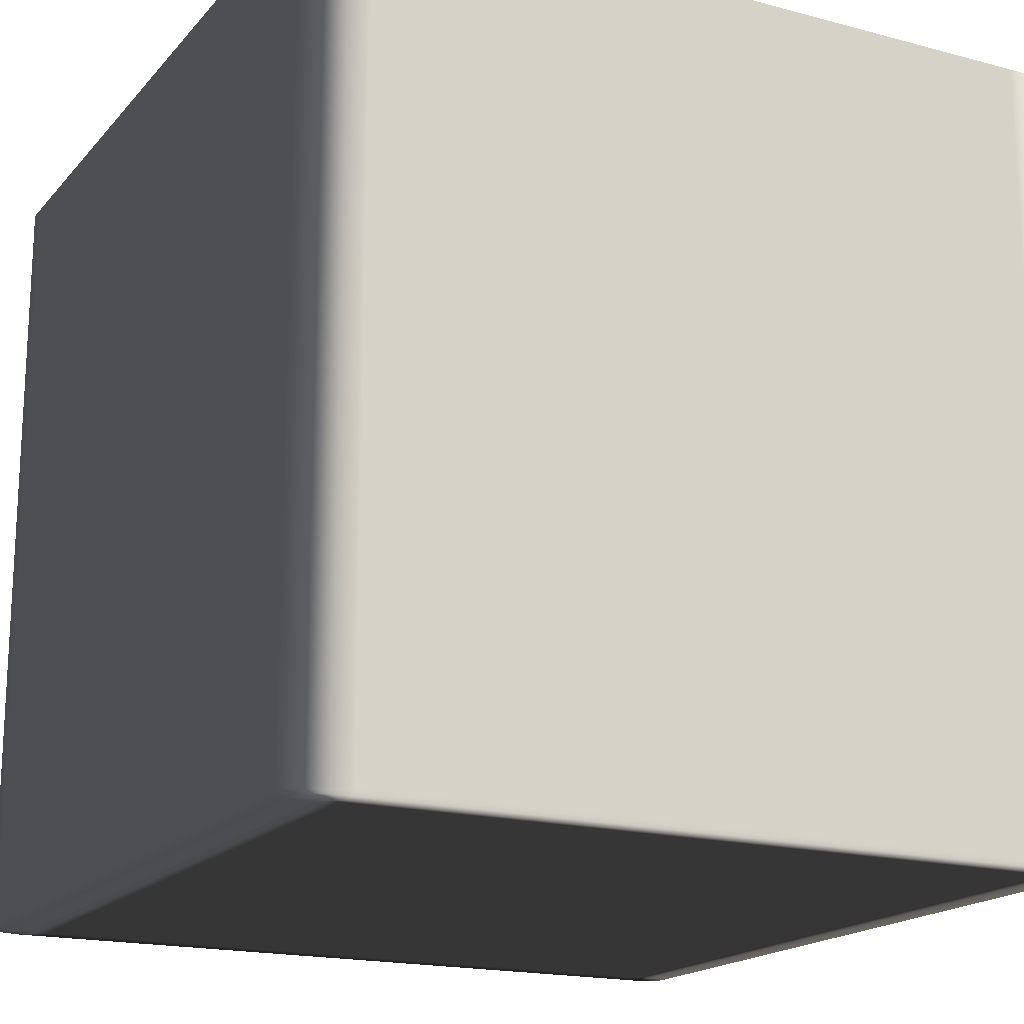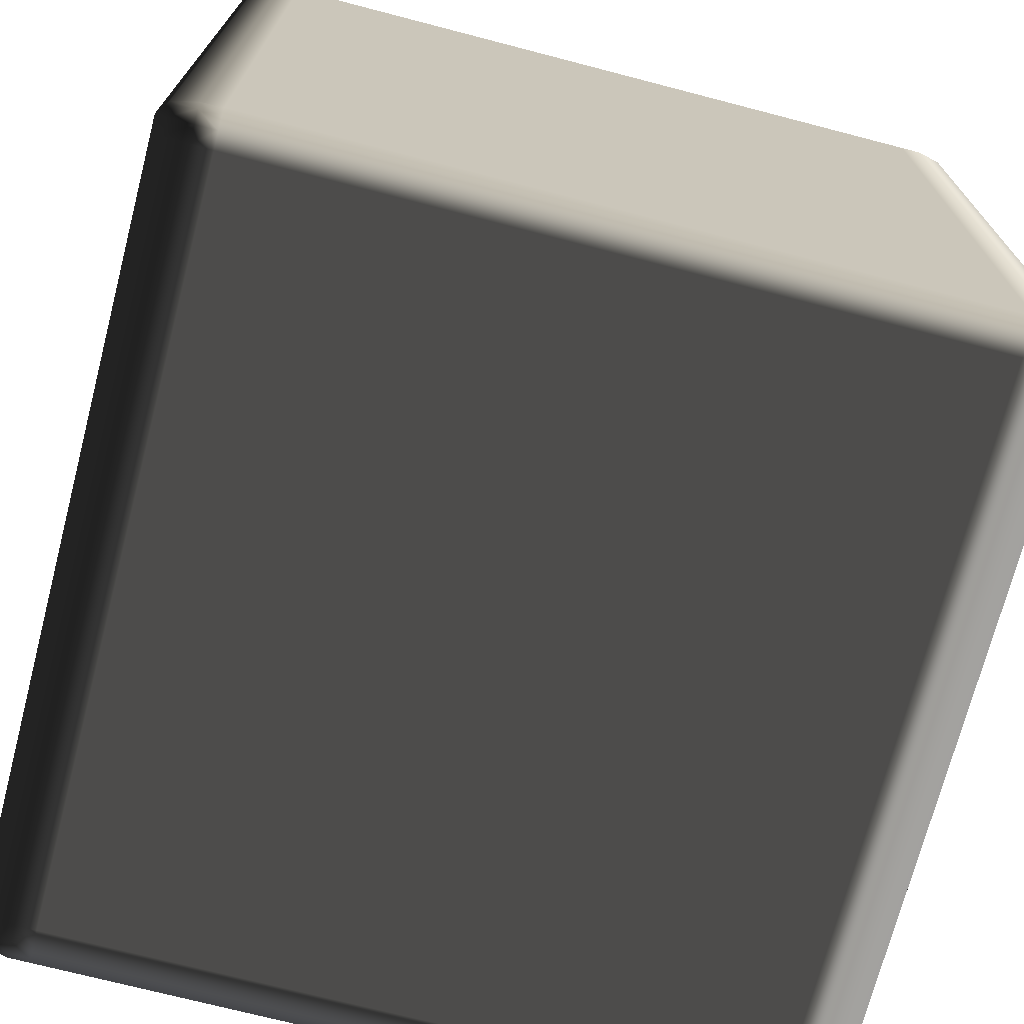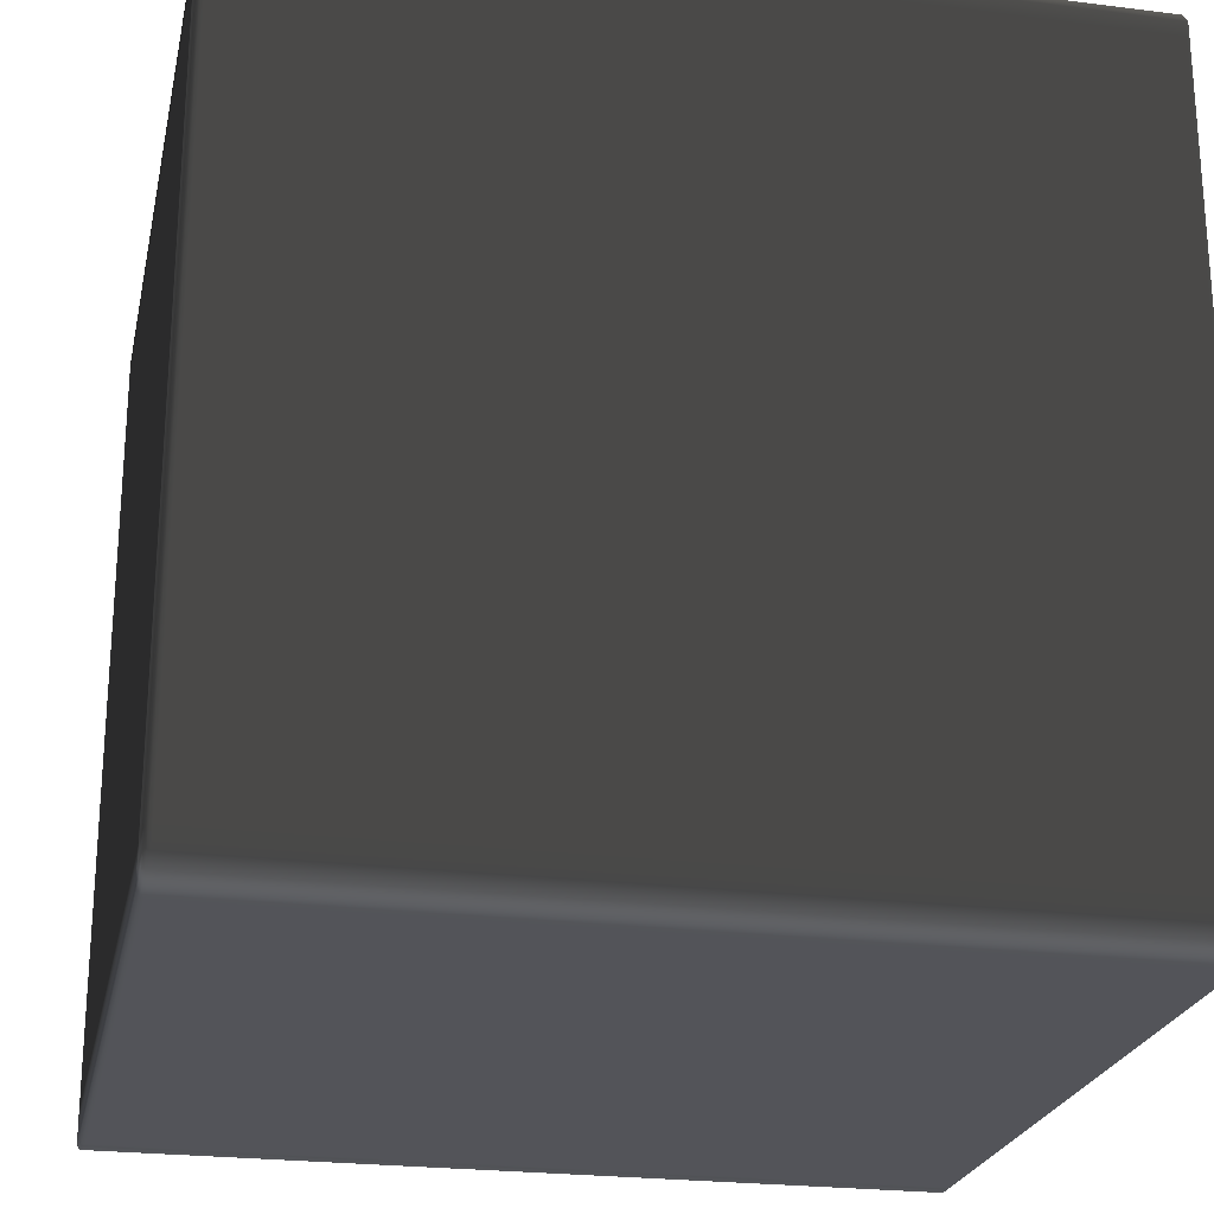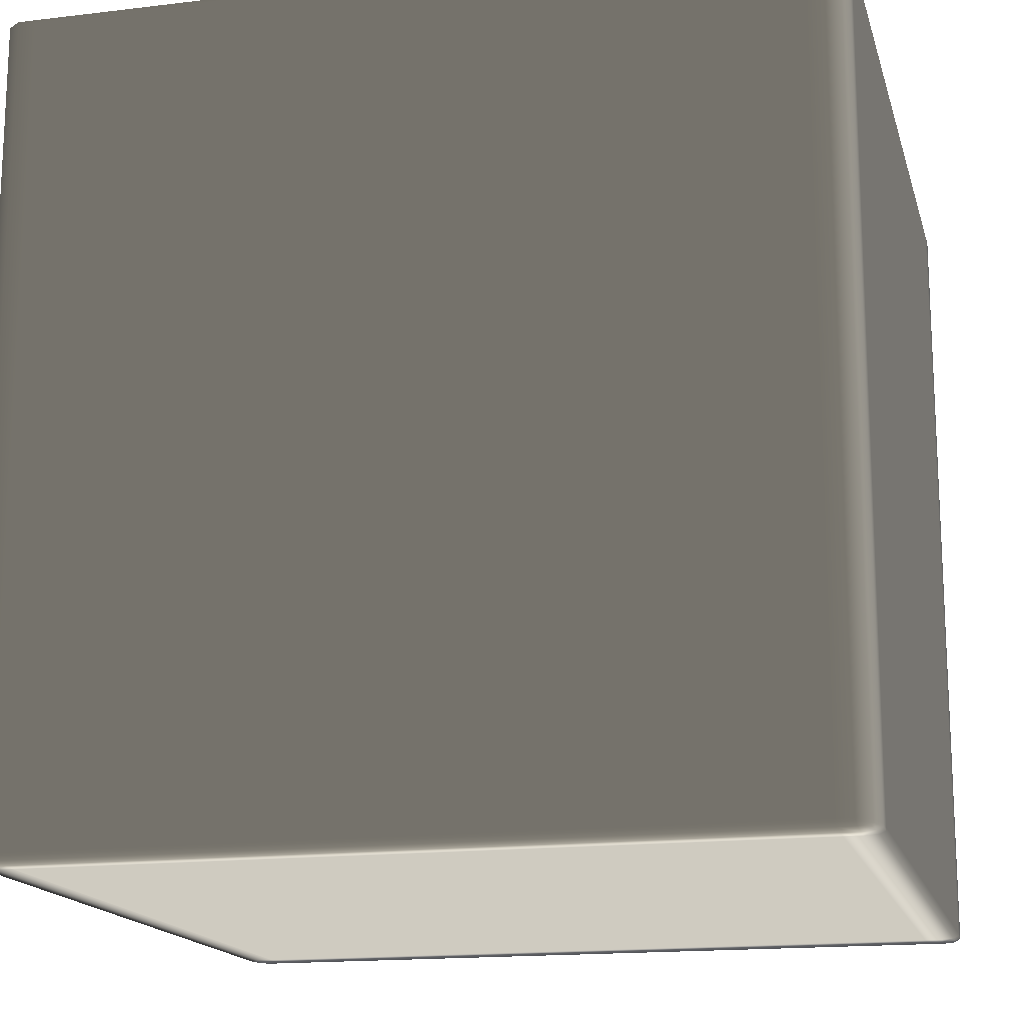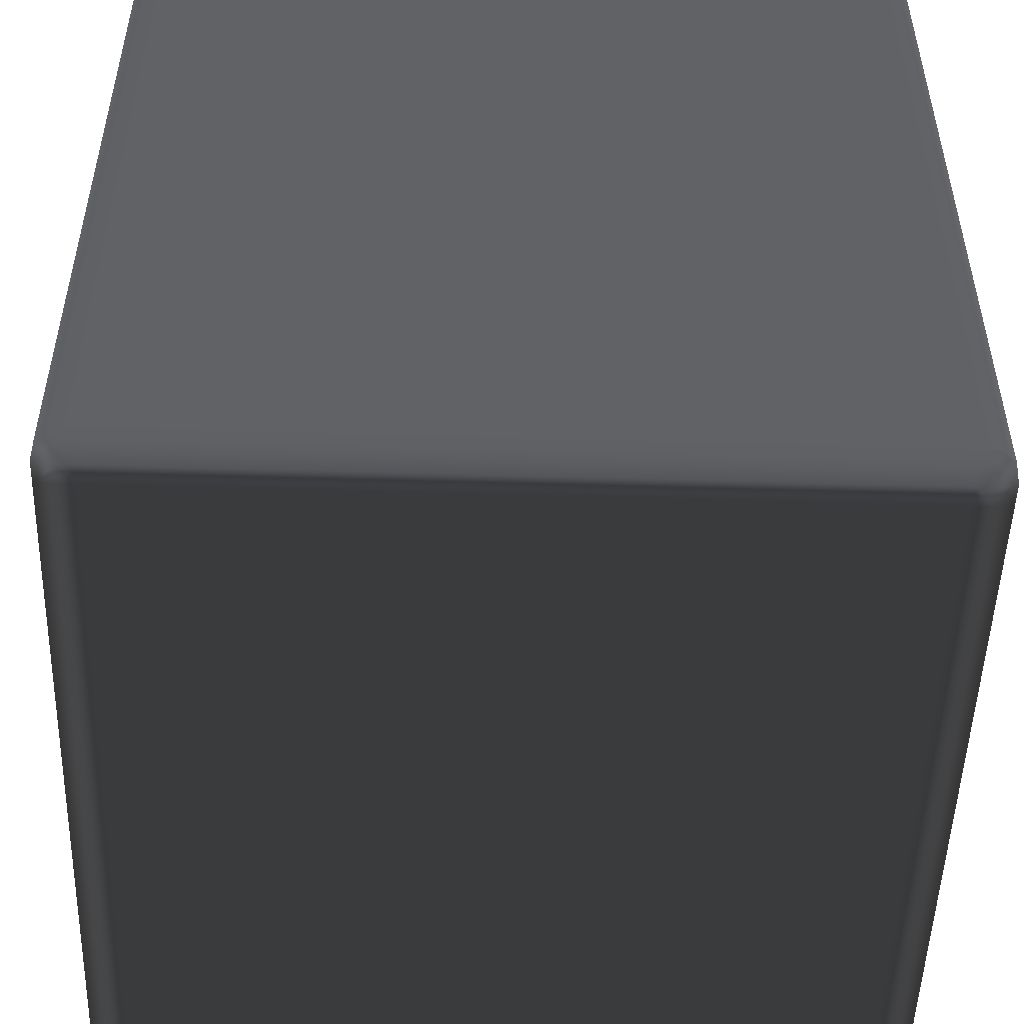
<metadata>
{"format":"obj","ext":"obj","renderer":"f3d","projection":"perspective","resolution":1024,"background":"white","views":[{"elev":-18.0,"azim":-27.5,"up":"+Z"},{"elev":-72.0,"azim":165.4,"up":"+Z"},{"elev":-23.7,"azim":78.1,"up":"+Y"},{"elev":-16.3,"azim":104.0,"up":"+Z"},{"elev":-50.6,"azim":-91.8,"up":"+Z"}]}
</metadata>
<code>
v -0.4879 -0.477 0.4987
v -0.4825 -0.4903 0.4982
v -0.4879 -0.4933 0.4957
v -0.5 -0.477 0.4957
v -0.4879 -0.4559 0.4987
v -0.4879 -0.4933 0.4957
v -0.5 -0.477 0.4923
v -0.5 -0.477 0.4957
v -0.4879 -0.4933 0.4923
v -0.5 -0.4559 0.4957
v -0.5 -0.4559 0.4957
v -0.4879 0.4559 0.4987
v -0.5 -0.477 -0.4923
v -0.4879 -0.4933 -0.4923
v -0.5 -0.4559 0.4923
v -0.5 0.4559 0.4957
v -0.5 0.4559 0.4957
v -0.4879 0.477 0.4987
v -0.5 -0.477 -0.4957
v -0.4879 -0.4933 -0.4957
v -0.5 -0.4559 -0.4923
v -0.4879 -0.4933 -0.4957
v -0.4879 -0.477 -0.4987
v -0.5 -0.477 -0.4957
v -0.4825 -0.4903 -0.4982
v -0.5 -0.4559 -0.4957
v -0.5 -0.4559 -0.4957
v -0.4879 -0.4559 -0.4987
v -0.5 0.4559 0.4923
v -0.5 0.4559 -0.4957
v -0.4879 0.4559 -0.4987
v -0.5 0.4559 -0.4923
v -0.5 0.4559 -0.4957
v -0.5 0.477 -0.4957
v -0.4879 0.477 -0.4987
v -0.5 0.4559 -0.4957
v -0.5 0.477 -0.4923
v -0.5 0.4559 -0.4923
v -0.5 0.477 -0.4923
v -0.5 0.477 -0.4957
v -0.4879 0.4933 -0.4957
v -0.4879 0.4933 -0.4957
v -0.4825 0.4903 -0.4982
v -0.4879 0.4933 -0.4923
v -0.5 0.477 0.4923
v -0.5 0.477 0.4923
v -0.4879 0.4933 0.4923
v -0.5 0.477 0.4957
v -0.5 0.477 0.4957
v -0.5 0.477 0.4957
v -0.4879 0.4933 0.4957
v -0.4879 0.4933 0.4957
v -0.4825 0.4903 0.4982
v -0.4879 -0.4933 0.4957
v -0.4825 -0.4903 0.4982
v -0.4585 -0.4933 0.4987
v -0.4585 -0.5 0.4957
v -0.4585 -0.5 0.4957
v -0.4879 -0.4933 0.4923
v -0.4879 -0.4933 0.4957
v -0.4332 -0.5 0.4957
v -0.4332 -0.4933 0.4987
v -0.4585 -0.5 0.4923
v -0.4585 -0.5 0.4923
v -0.4585 -0.5 0.4957
v -0.4332 -0.5 0.4957
v -0.4879 -0.4933 -0.4923
v -0.4585 -0.5 -0.4923
v -0.4879 -0.4933 -0.4957
v 0.4332 -0.5 0.4957
v 0.4332 -0.4933 0.4987
v -0.4332 -0.5 0.4923
v -0.4585 -0.5 -0.4923
v 0.4332 -0.5 0.4923
v 0.4332 -0.5 0.4957
v 0.4585 -0.5 0.4957
v 0.4585 -0.4933 0.4987
v -0.4332 -0.5 -0.4923
v -0.4585 -0.5 -0.4957
v -0.4585 -0.5 -0.4957
v 0.4585 -0.5 0.4957
v 0.4585 -0.5 0.4923
v 0.4879 -0.4933 0.4957
v 0.4879 -0.4933 0.4957
v 0.4825 -0.4903 0.4982
v 0.4879 -0.4933 0.4923
v -0.4585 -0.4933 -0.4987
v -0.4879 -0.4933 -0.4957
v -0.4585 -0.5 -0.4957
v -0.4825 -0.4903 -0.4982
v -0.4332 -0.4933 -0.4987
v -0.4332 -0.5 -0.4957
v -0.4332 -0.5 -0.4957
v 0.4332 -0.4933 -0.4987
v 0.4332 -0.5 -0.4923
v 0.4585 -0.5 -0.4923
v 0.4879 -0.4933 -0.4923
v 0.4332 -0.5 -0.4957
v 0.4332 -0.5 -0.4957
v 0.4585 -0.4933 -0.4987
v 0.4585 -0.5 -0.4957
v 0.4585 -0.5 -0.4957
v 0.4879 -0.4933 -0.4957
v 0.4879 -0.4933 -0.4957
v 0.4825 -0.4903 -0.4982
v -0.4585 -0.4933 0.4987
v -0.4825 -0.4903 0.4982
v -0.4879 -0.477 0.4987
v -0.4585 -0.477 0.5
v -0.4332 -0.4933 0.4987
v -0.4585 -0.4559 0.5
v -0.4879 -0.4559 0.4987
v -0.4332 -0.477 0.5
v 0.4332 -0.4933 0.4987
v -0.4585 0.4559 0.5
v -0.4879 0.4559 0.4987
v -0.4332 -0.4559 0.5
v 0.4332 -0.477 0.5
v 0.4585 -0.4933 0.4987
v 0.4332 -0.4559 0.5
v -0.4332 0.4559 0.5
v -0.4585 0.477 0.5
v -0.4879 0.477 0.4987
v 0.4585 -0.477 0.5
v 0.4332 0.4559 0.5
v -0.4332 0.477 0.5
v -0.4585 0.4933 0.4987
v -0.4825 0.4903 0.4982
v -0.4332 0.4933 0.4987
v 0.4332 0.477 0.5
v 0.4332 0.4933 0.4987
v 0.4879 -0.477 0.4987
v 0.4825 -0.4903 0.4982
v 0.4879 -0.4559 0.4987
v 0.4585 -0.4559 0.5
v 0.4879 0.4559 0.4987
v 0.4585 0.4559 0.5
v 0.4879 0.477 0.4987
v 0.4585 0.477 0.5
v 0.4585 0.4933 0.4987
v 0.4825 0.4903 0.4982
v 0.4879 -0.4933 0.4957
v 0.4825 -0.4903 0.4982
v 0.4879 -0.477 0.4987
v 0.5 -0.477 0.4957
v 0.5 -0.477 0.4957
v 0.4879 -0.4933 0.4923
v 0.4879 -0.4933 0.4957
v 0.5 -0.4559 0.4957
v 0.4879 -0.4559 0.4987
v 0.5 -0.477 0.4923
v 0.4879 -0.4933 -0.4923
v 0.5 -0.4559 0.4923
v 0.5 -0.4559 0.4957
v 0.5 -0.477 -0.4923
v 0.4879 -0.4933 -0.4957
v 0.5 0.4559 0.4957
v 0.4879 0.4559 0.4987
v 0.5 0.4559 0.4923
v 0.5 0.4559 0.4957
v 0.5 -0.4559 -0.4923
v 0.5 -0.477 -0.4957
v 0.5 0.477 0.4957
v 0.4879 0.477 0.4987
v 0.5 0.477 0.4923
v 0.5 0.477 0.4957
v 0.4879 0.4933 0.4957
v 0.4879 0.4933 0.4957
v 0.4825 0.4903 0.4982
v 0.4879 0.4933 0.4923
v 0.4879 -0.477 -0.4987
v 0.4879 -0.4933 -0.4957
v 0.5 -0.477 -0.4957
v 0.4825 -0.4903 -0.4982
v 0.4879 -0.4559 -0.4987
v 0.5 -0.4559 -0.4957
v 0.4879 0.4559 -0.4987
v 0.5 -0.4559 -0.4957
v 0.5 0.4559 -0.4923
v 0.5 0.477 -0.4923
v 0.4879 0.4933 -0.4923
v 0.5 0.4559 -0.4957
v 0.5 0.4559 -0.4957
v 0.4879 0.477 -0.4987
v 0.5 0.477 -0.4957
v 0.5 0.477 -0.4957
v 0.4879 0.4933 -0.4957
v 0.4879 0.4933 -0.4957
v 0.4825 0.4903 -0.4982
v -0.4585 0.4933 0.4987
v -0.4825 0.4903 0.4982
v -0.4879 0.4933 0.4957
v -0.4585 0.5 0.4957
v -0.4332 0.4933 0.4987
v -0.4879 0.4933 0.4957
v -0.4585 0.5 0.4923
v -0.4585 0.5 0.4957
v -0.4879 0.4933 0.4923
v -0.4332 0.5 0.4957
v 0.4332 0.4933 0.4987
v -0.4332 0.5 0.4923
v -0.4332 0.5 0.4957
v 0.4332 0.5 0.4957
v 0.4332 0.5 0.4957
v 0.4585 0.4933 0.4987
v -0.4585 0.5 -0.4923
v -0.4879 0.4933 -0.4923
v -0.4332 0.5 -0.4923
v 0.4332 0.5 0.4923
v 0.4585 0.5 0.4957
v 0.4585 0.5 0.4957
v -0.4585 0.5 -0.4957
v -0.4879 0.4933 -0.4957
v -0.4332 0.5 -0.4957
v -0.4879 0.4933 -0.4957
v -0.4585 0.4933 -0.4987
v -0.4585 0.5 -0.4957
v -0.4332 0.5 -0.4957
v -0.4825 0.4903 -0.4982
v -0.4332 0.4933 -0.4987
v 0.4879 0.4933 0.4957
v 0.4825 0.4903 0.4982
v 0.4879 0.4933 0.4923
v 0.4879 0.4933 0.4957
v 0.4585 0.5 0.4923
v 0.4879 0.4933 -0.4923
v 0.4332 0.5 -0.4923
v 0.4332 0.5 -0.4957
v 0.4332 0.5 -0.4957
v 0.4332 0.4933 -0.4987
v 0.4585 0.5 -0.4923
v 0.4879 0.4933 -0.4957
v 0.4585 0.5 -0.4957
v 0.4585 0.5 -0.4957
v 0.4585 0.4933 -0.4987
v 0.4879 0.4933 -0.4957
v 0.4825 0.4903 -0.4982
v -0.4585 0.4933 -0.4987
v -0.4825 0.4903 -0.4982
v -0.4879 0.477 -0.4987
v -0.4585 0.477 -0.5
v -0.4332 0.4933 -0.4987
v -0.4585 0.4559 -0.5
v -0.4879 0.4559 -0.4987
v -0.4332 0.477 -0.5
v 0.4332 0.4933 -0.4987
v -0.4585 -0.4559 -0.5
v -0.4879 -0.4559 -0.4987
v -0.4332 0.4559 -0.5
v 0.4332 0.477 -0.5
v 0.4585 0.4933 -0.4987
v -0.4585 -0.477 -0.5
v -0.4879 -0.477 -0.4987
v -0.4332 -0.4559 -0.5
v 0.4332 0.4559 -0.5
v -0.4585 -0.4933 -0.4987
v -0.4825 -0.4903 -0.4982
v -0.4332 -0.477 -0.5
v -0.4332 -0.4933 -0.4987
v 0.4332 -0.4559 -0.5
v 0.4332 -0.477 -0.5
v 0.4332 -0.4933 -0.4987
v 0.4585 -0.4559 -0.5
v 0.4585 -0.477 -0.5
v 0.4585 -0.4933 -0.4987
v 0.4879 -0.477 -0.4987
v 0.4825 -0.4903 -0.4982
v 0.4879 -0.4559 -0.4987
v 0.4585 0.4559 -0.5
v 0.4879 0.4559 -0.4987
v 0.4585 0.477 -0.5
v 0.4879 0.477 -0.4987
v 0.4825 0.4903 -0.4982
g Cube_(49)_3133_54
f 1 3 2
f 1 4 3
f 4 1 5
f 6 8 7
f 6 7 9
f 4 5 10
f 7 8 11
f 10 5 12
f 9 7 13
f 9 13 14
f 7 11 15
f 13 7 15
f 10 12 16
f 15 11 17
f 16 12 18
f 14 13 19
f 14 19 20
f 13 15 21
f 19 13 21
f 22 24 23
f 22 23 25
f 26 23 24
f 19 21 27
f 26 28 23
f 21 15 29
f 15 17 29
f 30 28 26
f 30 31 28
f 27 21 32
f 21 29 32
f 27 32 33
f 34 31 30
f 34 35 31
f 36 38 37
f 39 32 29
f 36 37 40
f 35 34 41
f 37 42 40
f 35 41 43
f 37 44 42
f 39 29 45
f 46 44 37
f 45 29 17
f 46 47 44
f 45 17 48
f 49 47 46
f 16 18 50
f 49 51 47
f 52 50 18
f 52 18 53
f 54 56 55
f 54 57 56
f 58 60 59
f 56 57 61
f 56 61 62
f 58 59 63
f 64 66 65
f 63 59 67
f 63 67 68
f 68 67 69
f 62 61 70
f 62 70 71
f 64 72 66
f 73 72 64
f 66 72 74
f 66 74 75
f 71 70 76
f 71 76 77
f 73 78 72
f 74 72 78
f 68 69 79
f 80 78 73
f 75 82 81
f 75 74 82
f 77 76 83
f 84 81 82
f 77 83 85
f 84 82 86
f 87 89 88
f 87 88 90
f 89 87 91
f 89 91 92
f 80 93 78
f 92 91 94
f 74 78 95
f 82 74 95
f 95 78 93
f 86 82 96
f 82 95 96
f 86 96 97
f 92 94 98
f 95 93 99
f 96 95 99
f 98 94 100
f 97 96 101
f 96 99 101
f 98 100 102
f 97 101 103
f 104 102 100
f 104 100 105
f 106 108 107
f 106 109 108
f 109 106 110
f 108 109 111
f 108 111 112
f 109 110 113
f 113 110 114
f 112 111 115
f 112 115 116
f 109 117 111
f 109 113 117
f 113 114 118
f 118 114 119
f 120 113 118
f 120 117 113
f 111 117 121
f 111 121 115
f 116 115 122
f 116 122 123
f 118 119 124
f 120 118 124
f 125 117 120
f 125 121 117
f 115 121 126
f 115 126 122
f 126 121 125
f 123 122 127
f 127 122 126
f 123 127 128
f 127 126 129
f 129 126 130
f 126 125 130
f 129 130 131
f 132 124 119
f 132 119 133
f 124 132 134
f 124 134 135
f 120 124 135
f 125 120 135
f 135 134 136
f 125 135 137
f 135 136 137
f 130 125 137
f 137 136 138
f 131 130 139
f 130 137 139
f 137 138 139
f 131 139 140
f 140 139 138
f 140 138 141
f 142 144 143
f 142 145 144
f 146 148 147
f 144 145 149
f 144 149 150
f 146 147 151
f 151 147 152
f 146 151 153
f 146 153 154
f 151 152 155
f 153 151 155
f 155 152 156
f 150 149 157
f 150 157 158
f 154 153 159
f 154 159 160
f 153 155 161
f 159 153 161
f 155 156 162
f 161 155 162
f 158 157 163
f 158 163 164
f 160 159 165
f 160 165 166
f 164 163 167
f 168 166 165
f 164 167 169
f 168 165 170
f 171 173 172
f 171 172 174
f 175 173 171
f 175 176 173
f 177 176 175
f 161 162 178
f 159 161 179
f 165 159 179
f 179 161 178
f 170 165 180
f 165 179 180
f 170 180 181
f 177 182 176
f 179 178 183
f 180 179 183
f 184 182 177
f 181 180 185
f 180 183 185
f 184 186 182
f 181 185 187
f 188 186 184
f 188 184 189
f 190 192 191
f 190 193 192
f 193 190 194
f 195 197 196
f 195 196 198
f 193 194 199
f 199 194 200
f 197 202 201
f 197 201 196
f 199 200 203
f 201 202 204
f 203 200 205
f 198 196 206
f 198 206 207
f 196 201 208
f 196 208 206
f 201 204 209
f 208 201 209
f 203 205 210
f 209 204 211
f 207 206 212
f 207 212 213
f 206 208 214
f 206 214 212
f 215 217 216
f 216 217 218
f 215 216 219
f 216 218 220
f 221 210 205
f 221 205 222
f 211 224 223
f 211 223 225
f 209 211 225
f 225 223 226
f 208 209 227
f 214 208 227
f 227 209 225
f 220 218 228
f 214 227 229
f 220 228 230
f 225 226 231
f 227 225 231
f 229 227 231
f 231 226 232
f 230 228 233
f 229 231 234
f 231 232 234
f 230 233 235
f 235 233 236
f 235 236 237
f 238 240 239
f 238 241 240
f 241 238 242
f 240 241 243
f 240 243 244
f 241 242 245
f 245 242 246
f 244 243 247
f 244 247 248
f 241 249 243
f 241 245 249
f 245 246 250
f 250 246 251
f 248 247 252
f 248 252 253
f 243 254 247
f 243 249 254
f 255 249 245
f 255 245 250
f 253 252 256
f 253 256 257
f 247 258 252
f 256 252 258
f 247 254 258
f 256 258 259
f 260 254 249
f 258 254 260
f 260 249 255
f 259 258 261
f 258 260 261
f 259 261 262
f 263 260 255
f 261 260 263
f 262 261 264
f 261 263 264
f 262 264 265
f 265 264 266
f 263 266 264
f 265 266 267
f 263 268 266
f 263 255 269
f 269 268 263
f 269 255 250
f 269 270 268
f 269 250 271
f 271 270 269
f 250 251 271
f 271 272 270
f 272 271 251
f 272 251 273

</code>
